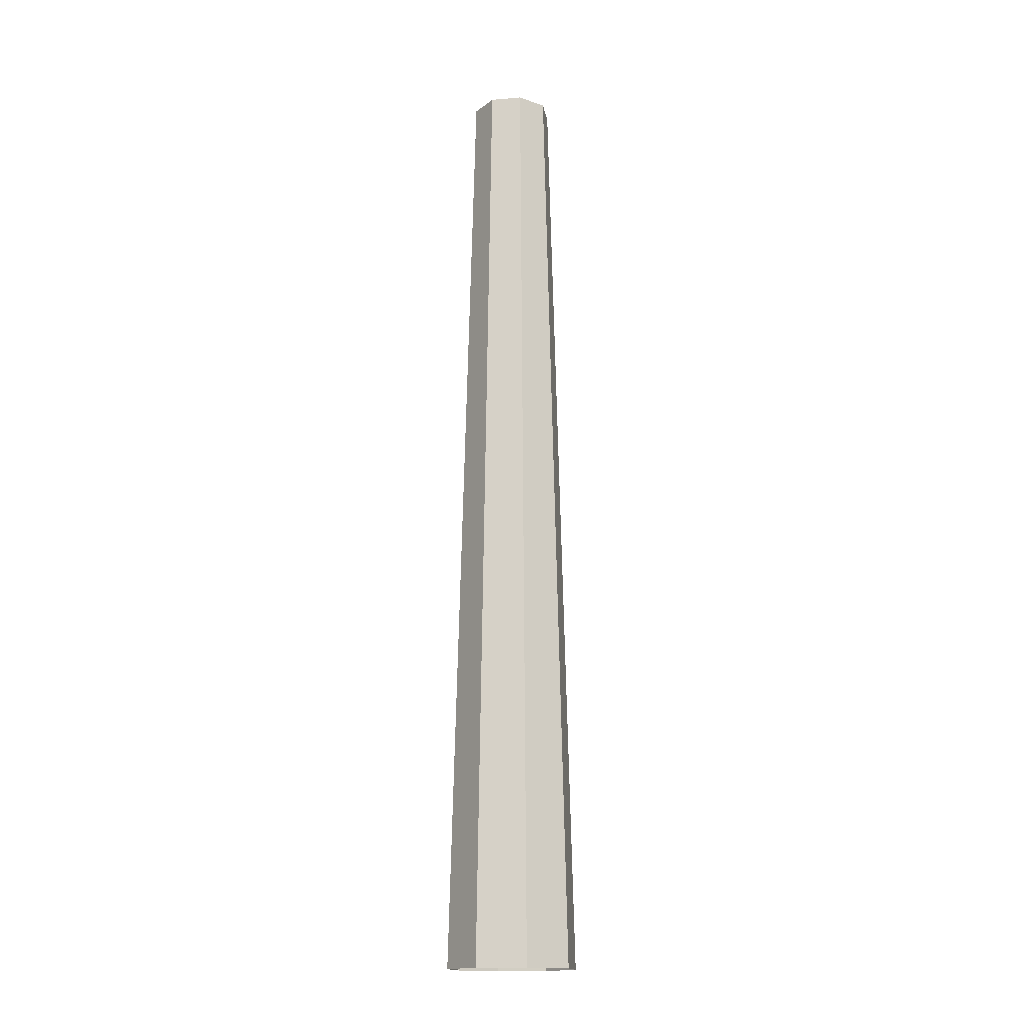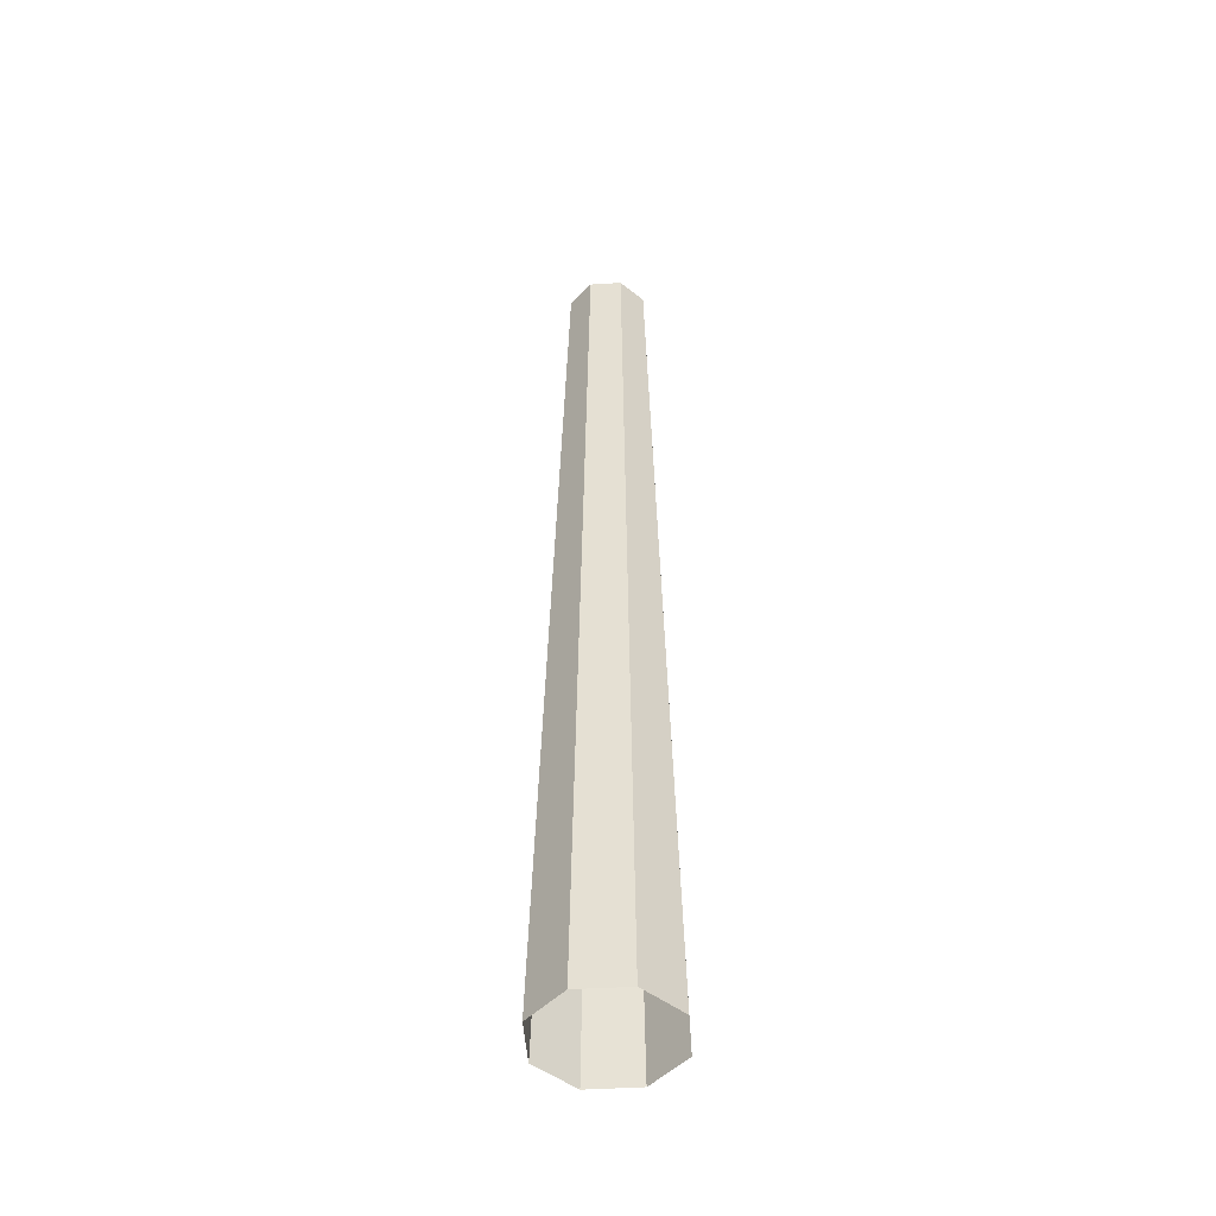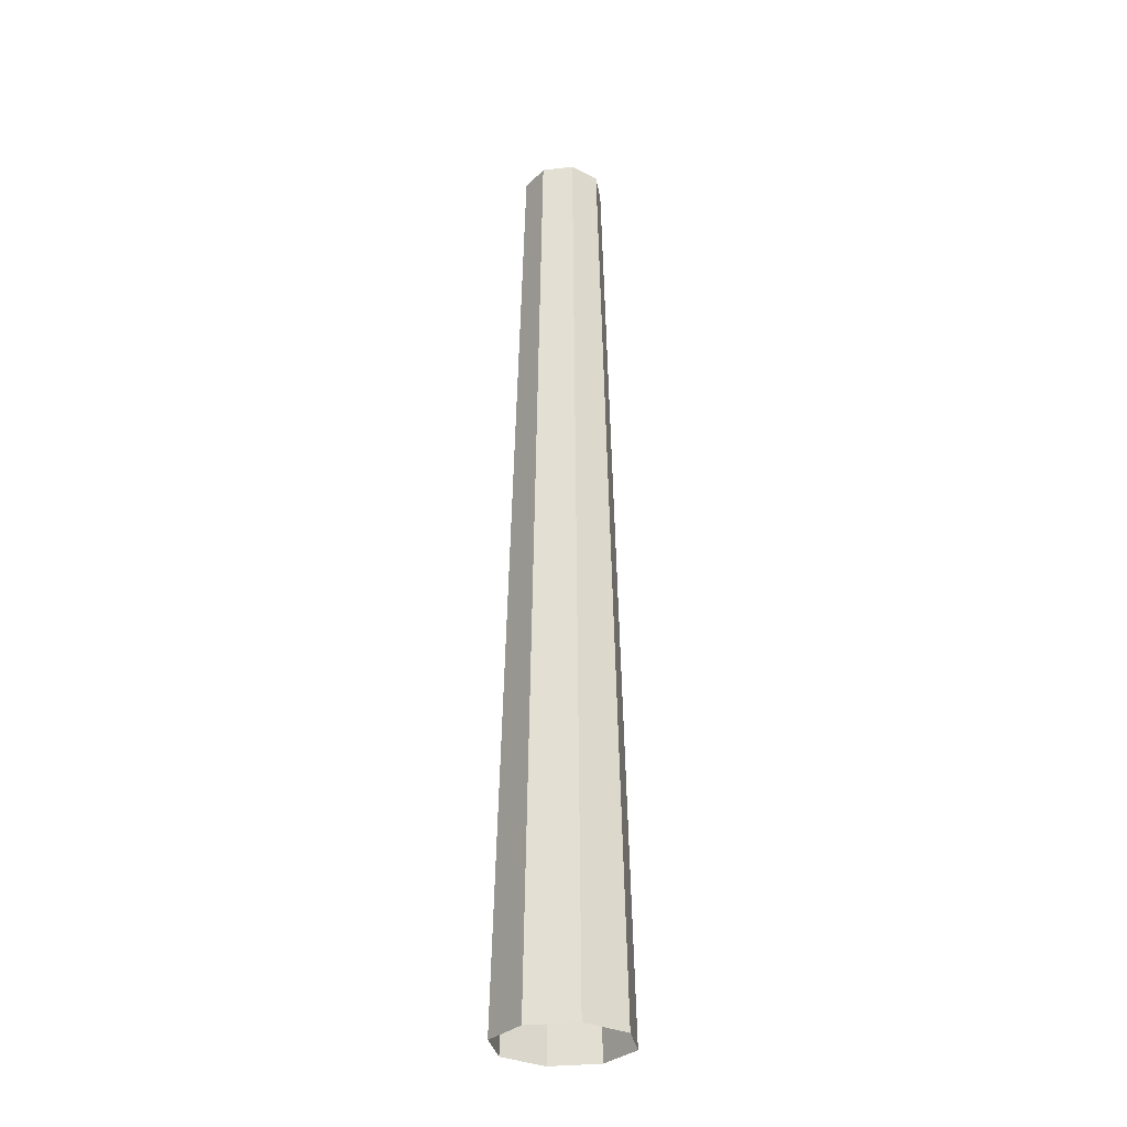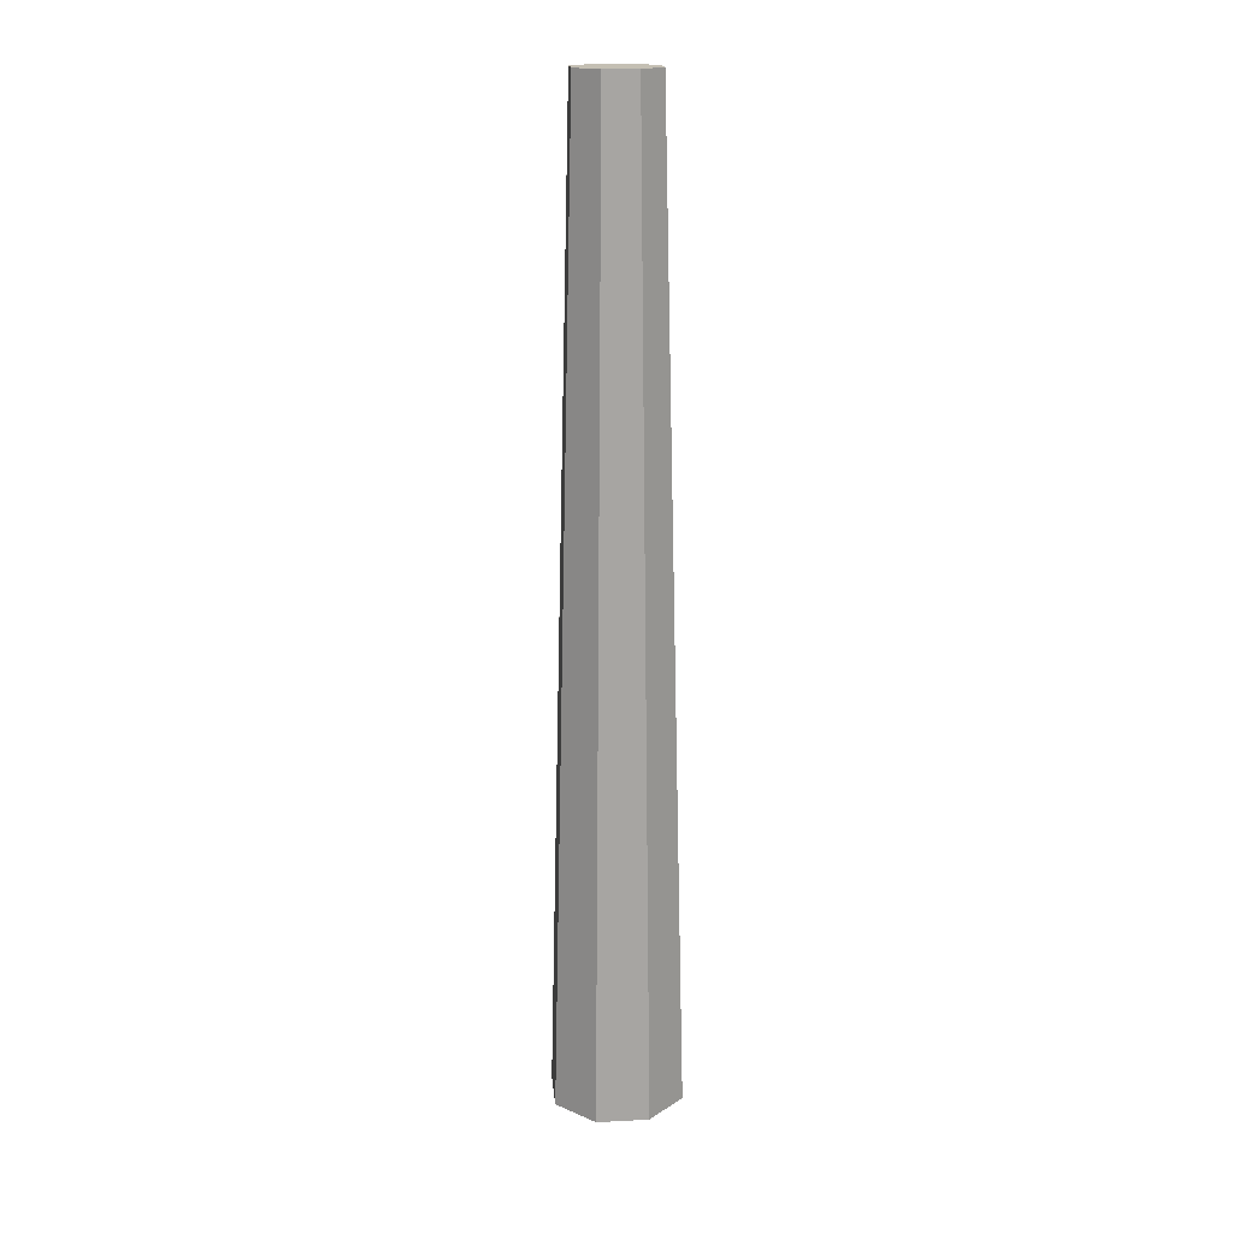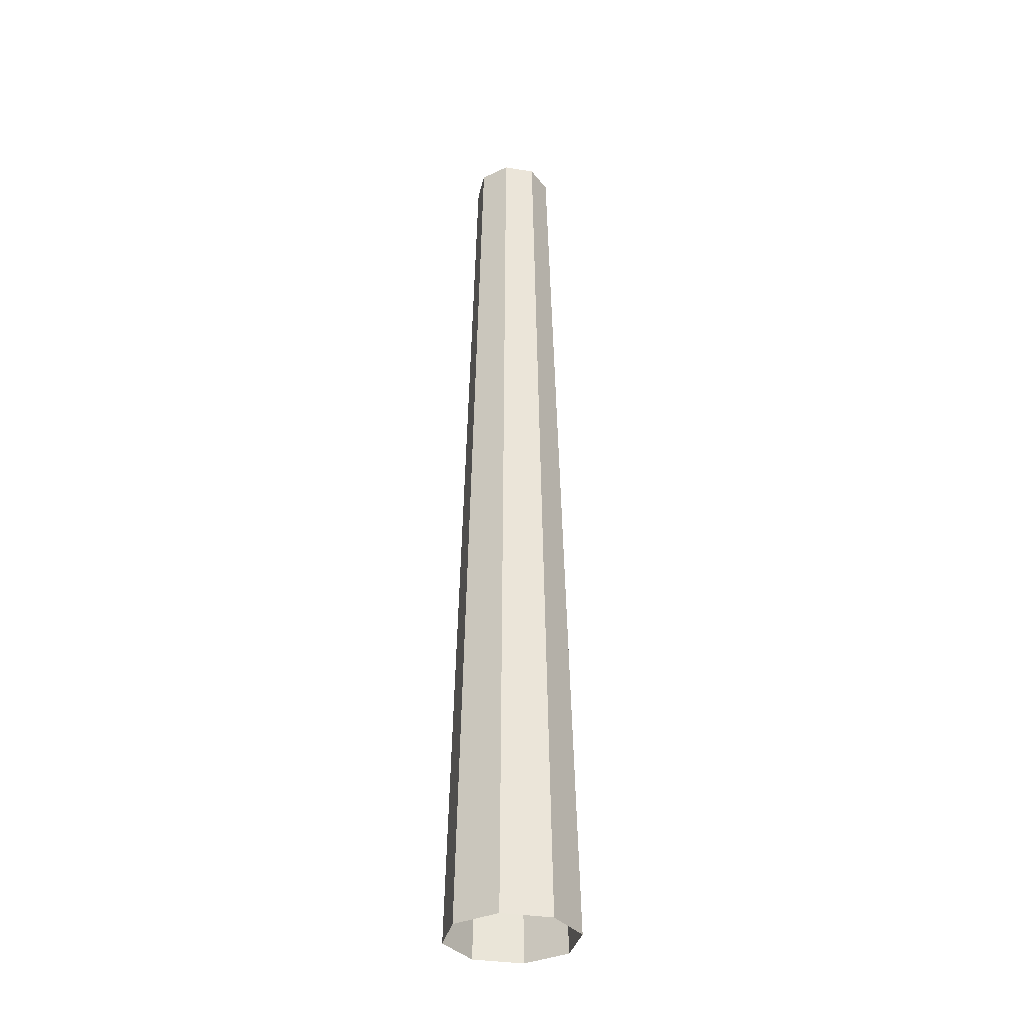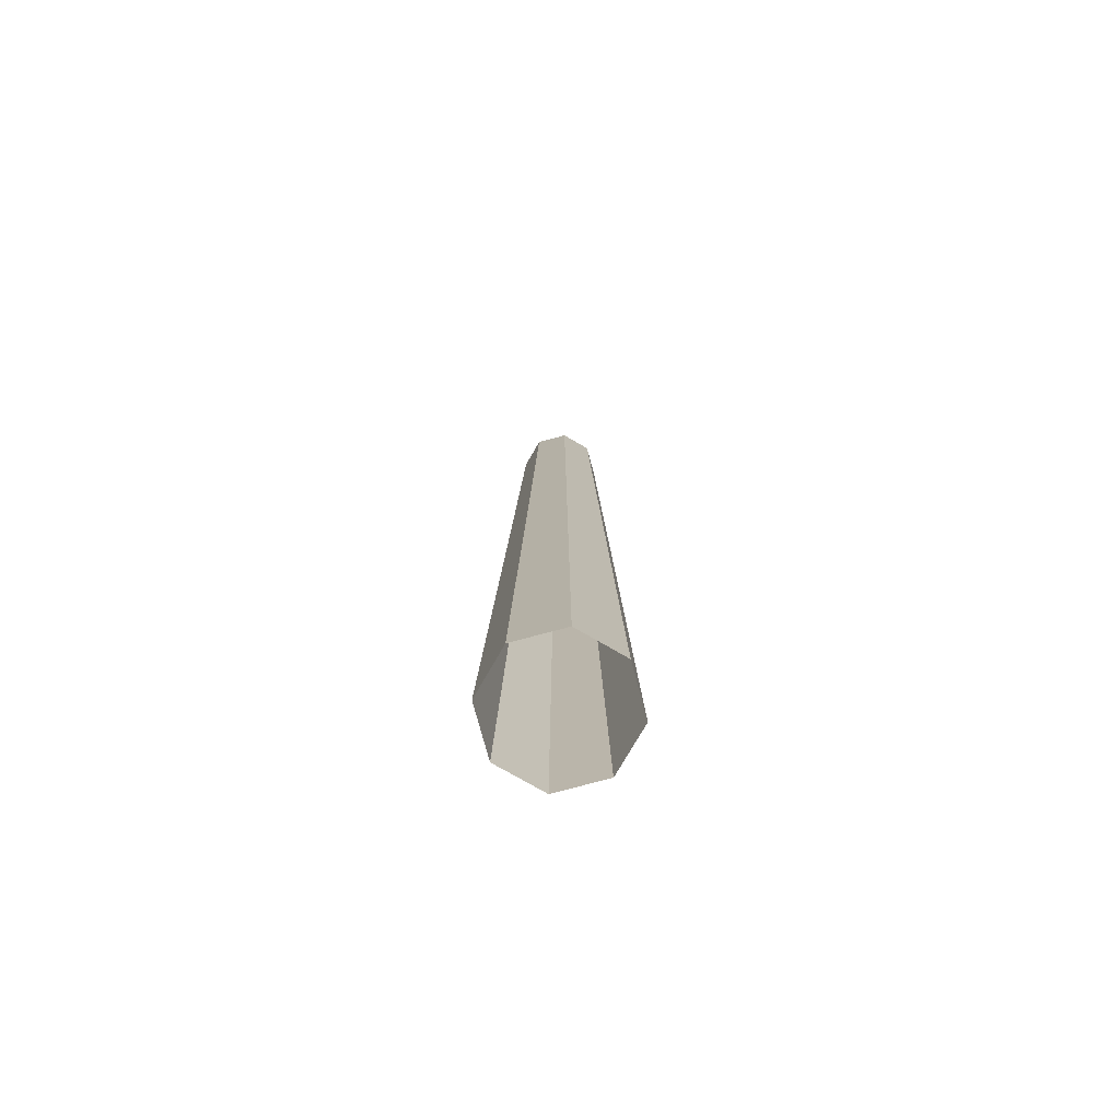
<metadata>
{"format":"obj","ext":"obj","renderer":"f3d","projection":"perspective","resolution":1024,"background":"white","views":[{"elev":-16.3,"azim":167.4,"up":"+Y"},{"elev":-48.3,"azim":-63.7,"up":"+Y"},{"elev":-30.6,"azim":-103.2,"up":"+Y"},{"elev":17.8,"azim":152.0,"up":"+Y"},{"elev":-34.2,"azim":99.9,"up":"+Y"},{"elev":-76.4,"azim":-7.5,"up":"+Y"}]}
</metadata>
<code>
o Cube
v 0 -0 -0.35
v -0 5.07 -0.2225
v 0.2475 -0 -0.2475
v 0.1573 5.07 -0.1573
v 0.35 -0 0
v 0.2225 5.07 0
v 0.2475 -0 0.2475
v 0.1573 5.07 0.1573
v -0 -0 0.35
v -0 5.07 0.2225
v -0.2475 -0 0.2475
v -0.1573 5.07 0.1573
v -0.35 -0 -0
v -0.2225 5.07 -0
v -0.2475 -0 -0.2475
v -0.1573 5.07 -0.1573
f 2 3 1
f 4 5 3
f 5 8 7
f 8 9 7
f 10 11 9
f 12 13 11
f 10 8 6
f 13 16 15
f 16 1 15
f 2 4 3
f 4 6 5
f 5 6 8
f 8 10 9
f 10 12 11
f 12 14 13
f 6 4 2
f 2 16 6
f 16 14 6
f 14 12 6
f 12 10 6
f 13 14 16
f 16 2 1

</code>
